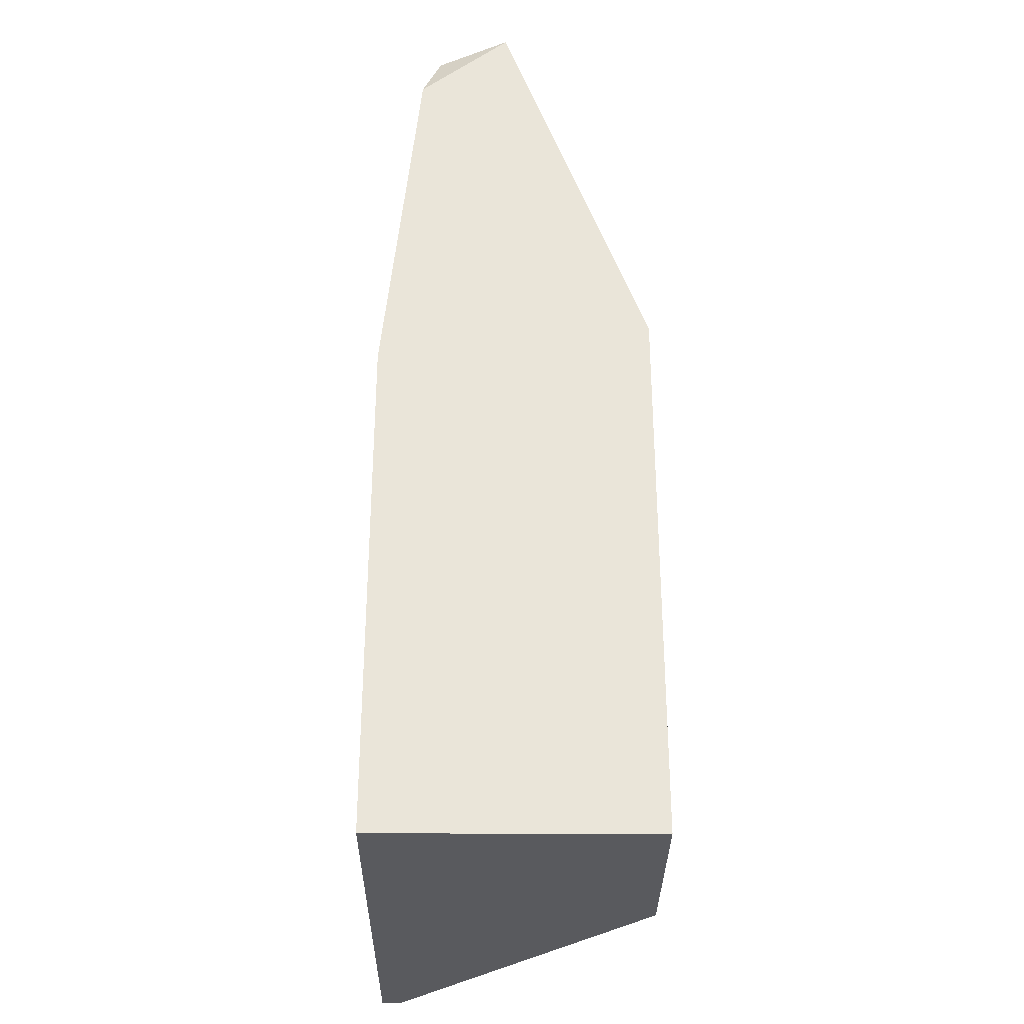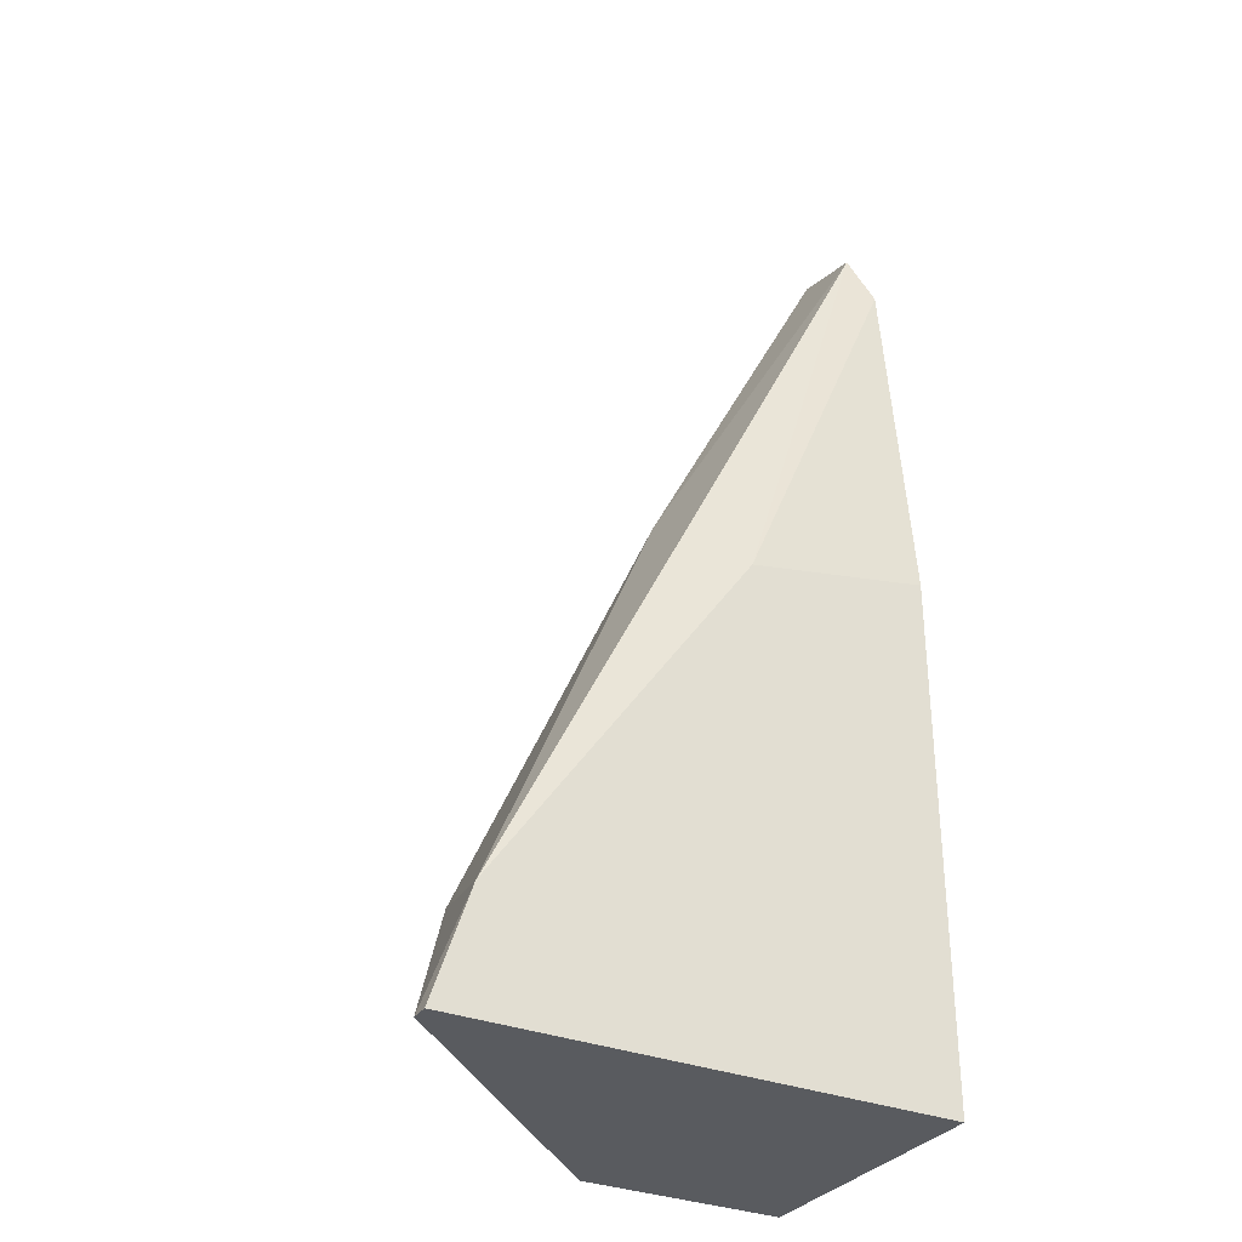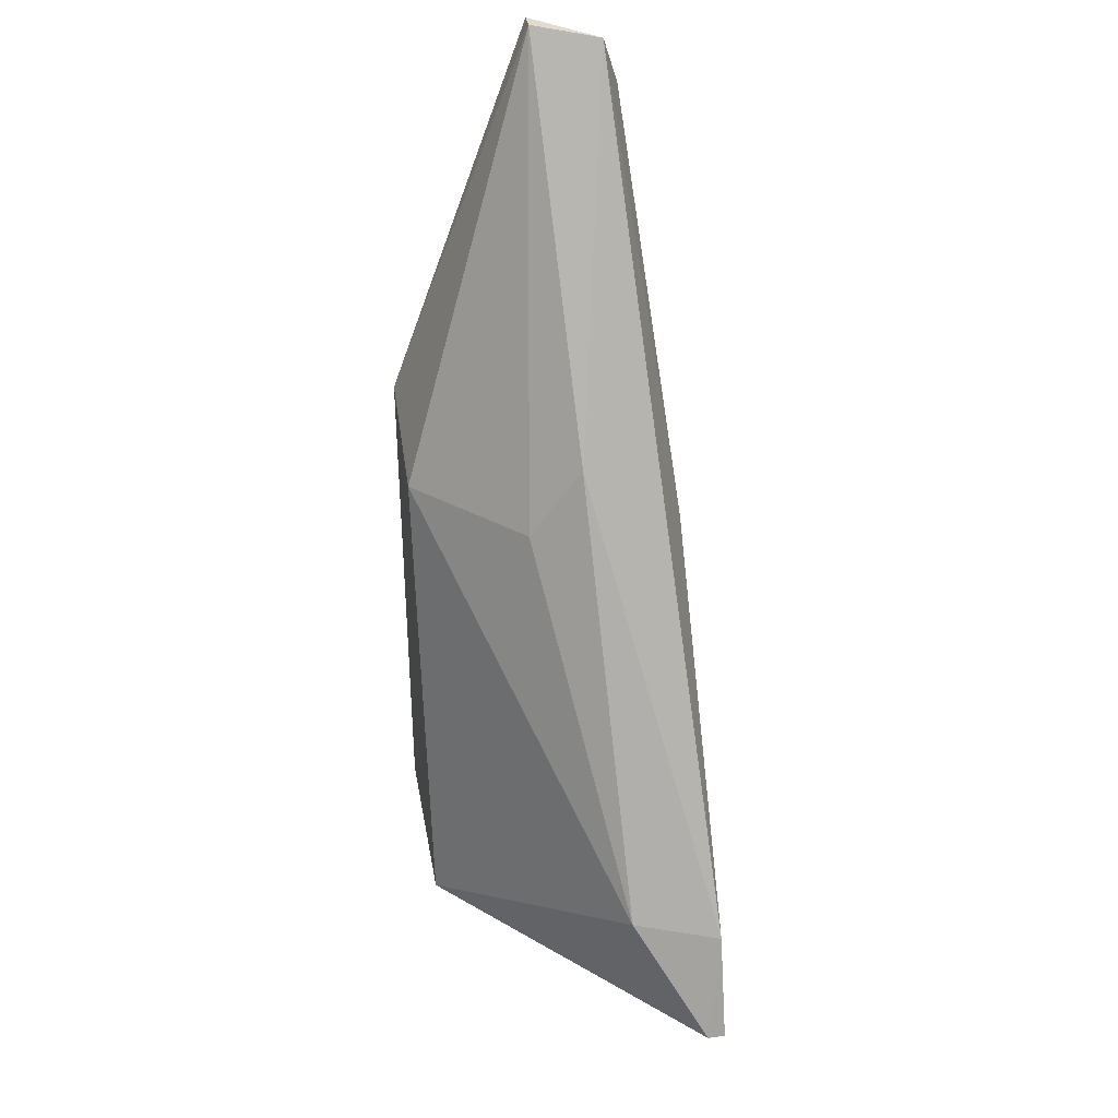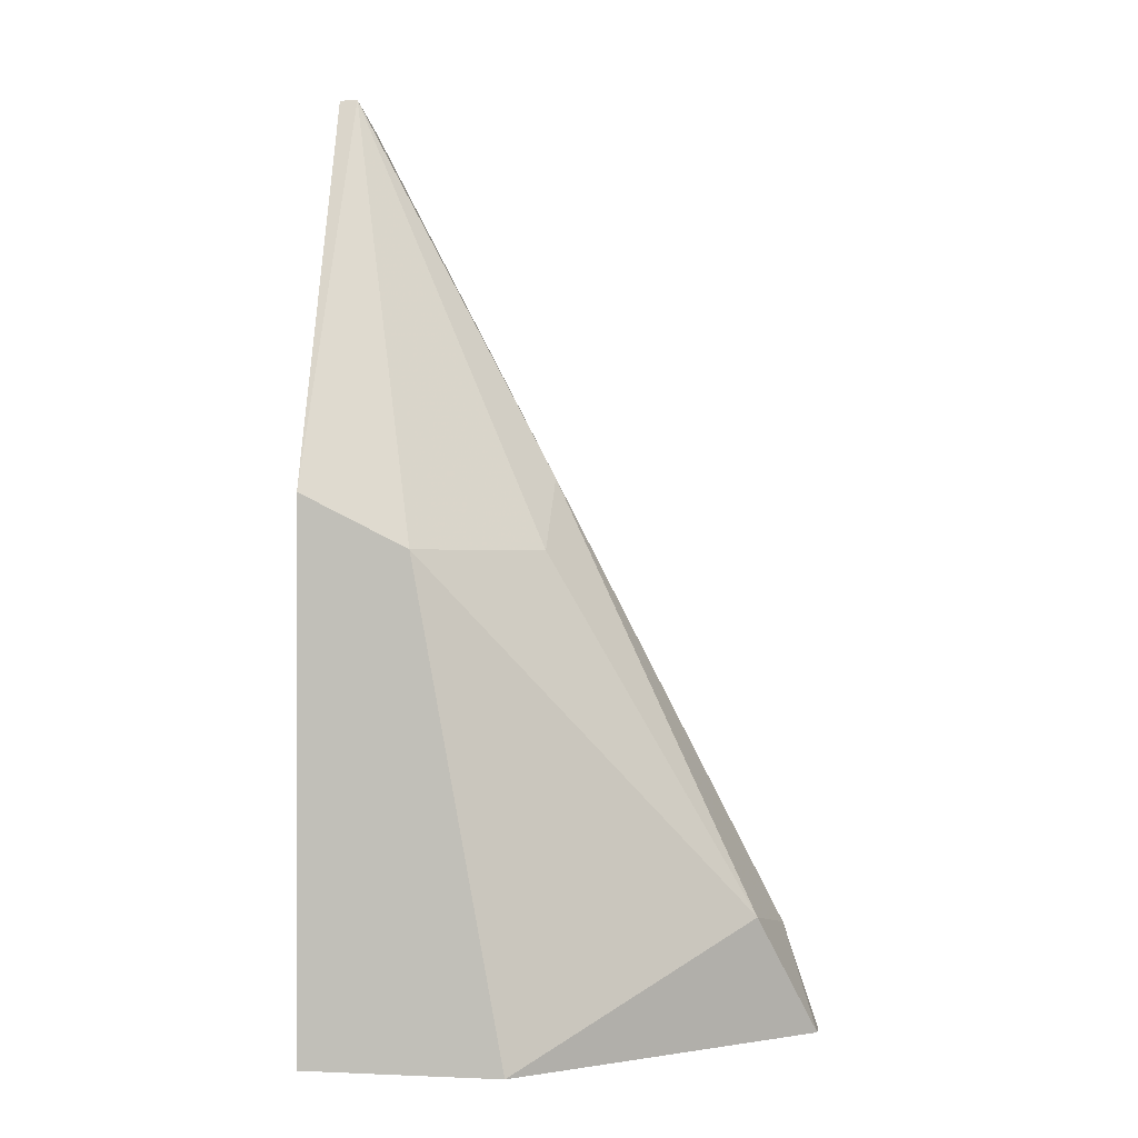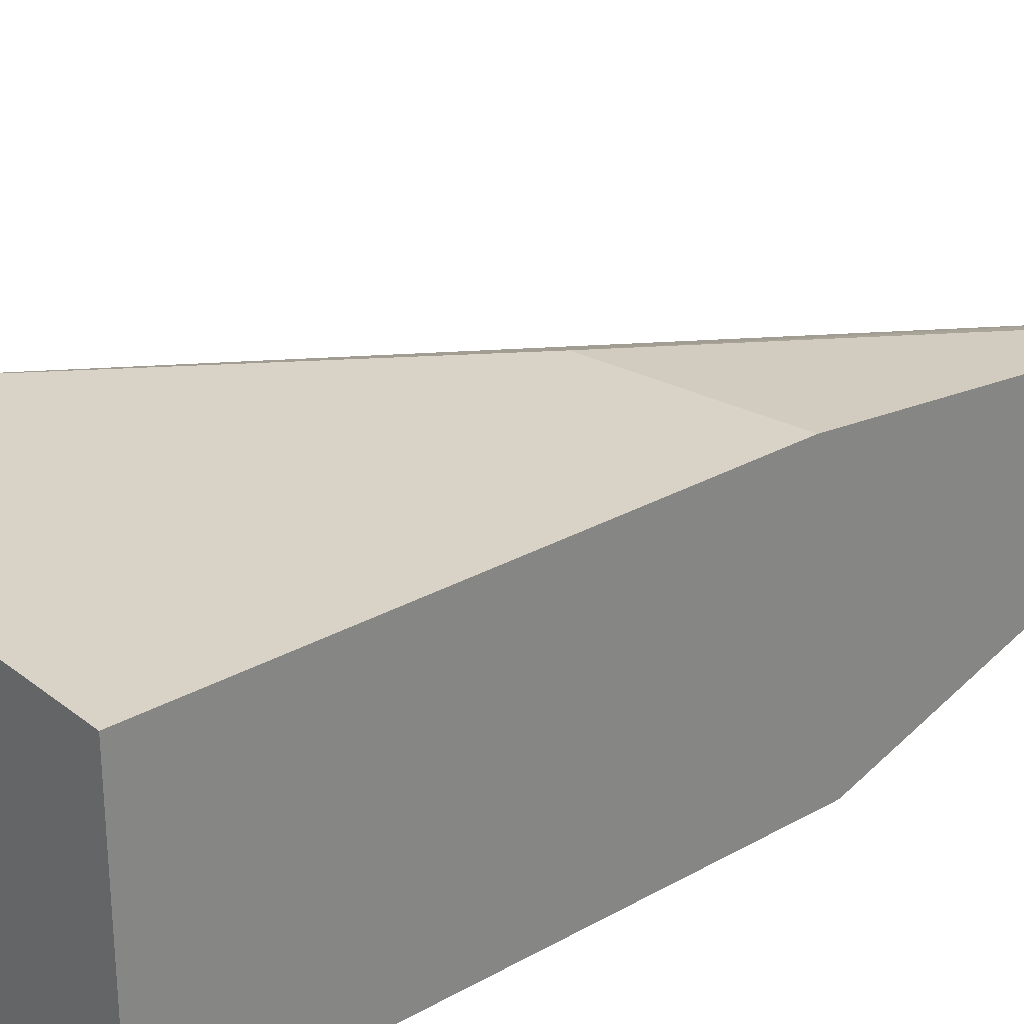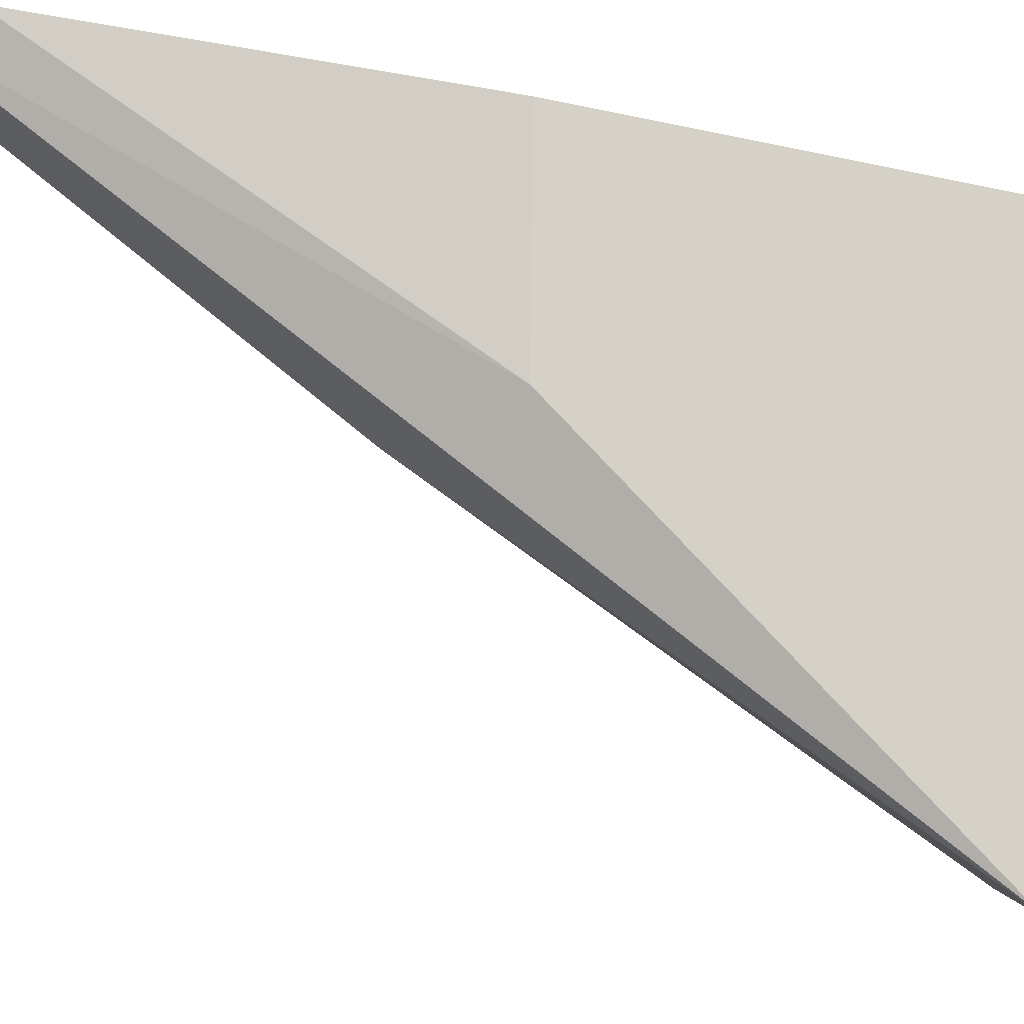
<metadata>
{"format":"obj","ext":"obj","renderer":"f3d","projection":"perspective","resolution":1024,"background":"white","views":[{"elev":-31.8,"azim":89.5,"up":"+Y"},{"elev":-32.2,"azim":-29.3,"up":"+Y"},{"elev":36.6,"azim":-100.0,"up":"+Y"},{"elev":-0.1,"azim":-170.0,"up":"+Y"},{"elev":28.2,"azim":49.6,"up":"+Z"},{"elev":79.0,"azim":-78.2,"up":"+Z"}]}
</metadata>
<code>
v 0.01782 0.018 0.02145
v 0.008992 0.003654 0.02089
v 0.008992 0.003654 0.02145
v 0.02334 0.003654 0.01317
v 0.02334 0.003654 0.02145
v 0.02334 0.03235 0.01758
v 0.02003 0.01855 0.01317
v 0.01727 0.003654 0.01317
v 0.02334 0.03014 0.02034
v 0.01065 0.007519 0.01869
v 0.02334 0.0202 0.01317
v 0.01672 0.02076 0.01813
v 0.02279 0.03179 0.01979
v 0.02334 0.0191 0.02145
v 0.01009 0.006968 0.02145
v 0.01672 0.01855 0.01648
v 0.02279 0.03235 0.01758
f 3 1 15
f 2 3 15
f 10 2 15
f 12 10 15
f 1 13 15
f 13 12 15
f 11 7 17
f 10 12 16
f 16 12 17
f 6 11 17
f 13 6 17
f 12 13 17
f 5 9 14
f 7 10 16
f 9 1 14
f 8 2 10
f 9 6 13
f 7 16 17
f 3 2 4
f 1 5 14
f 3 4 5
f 5 4 6
f 4 2 8
f 1 3 5
f 5 6 9
f 7 8 10
f 6 4 11
f 4 7 11
f 1 9 13
f 7 4 8

</code>
